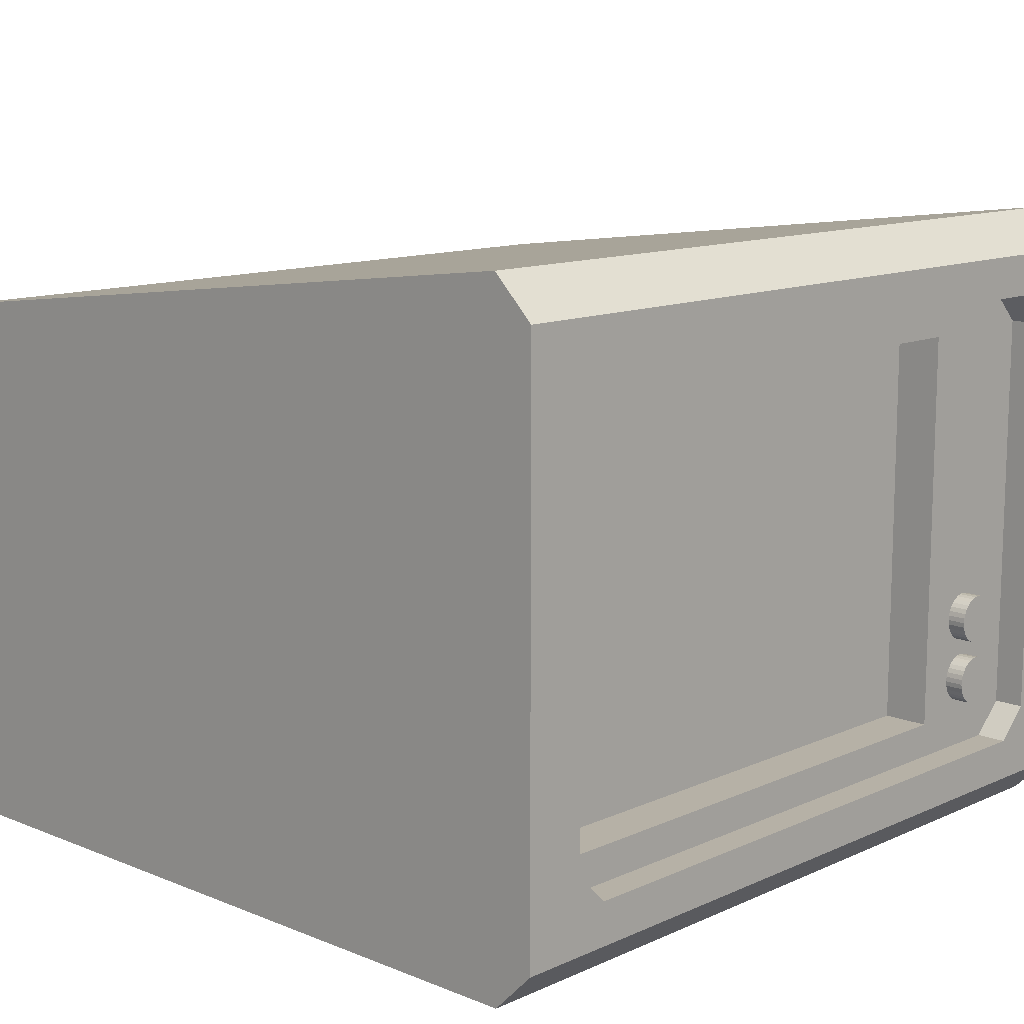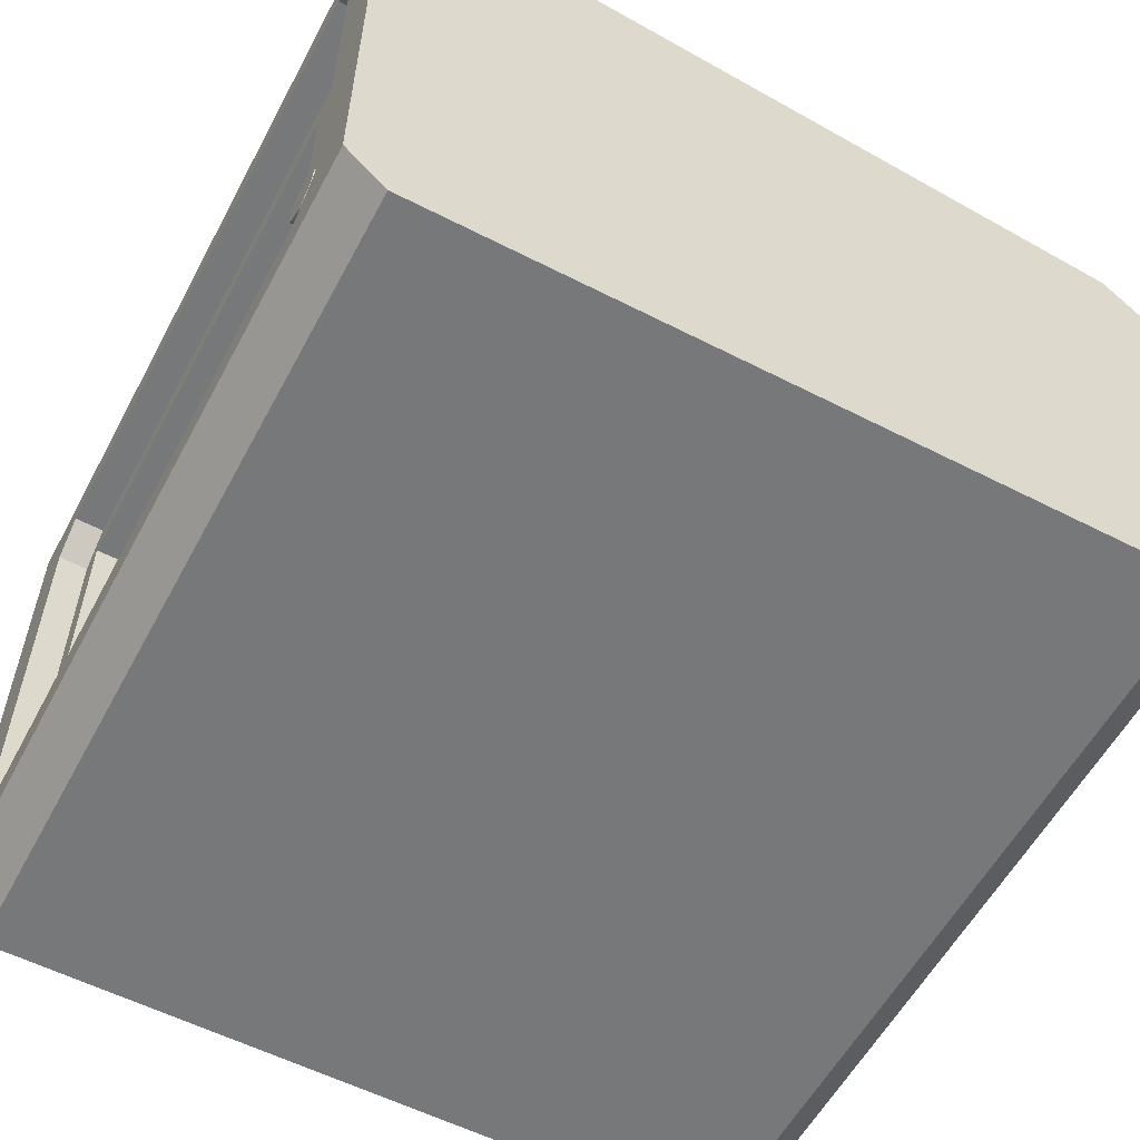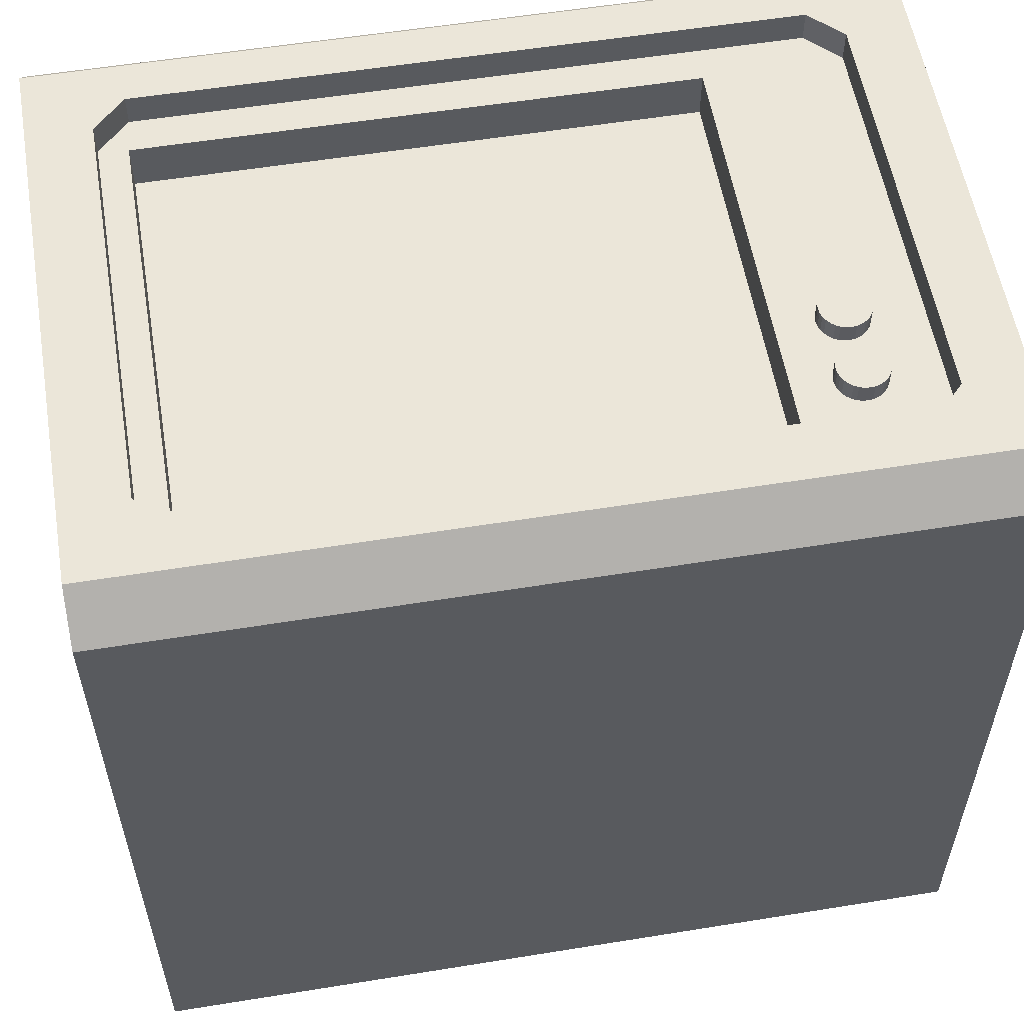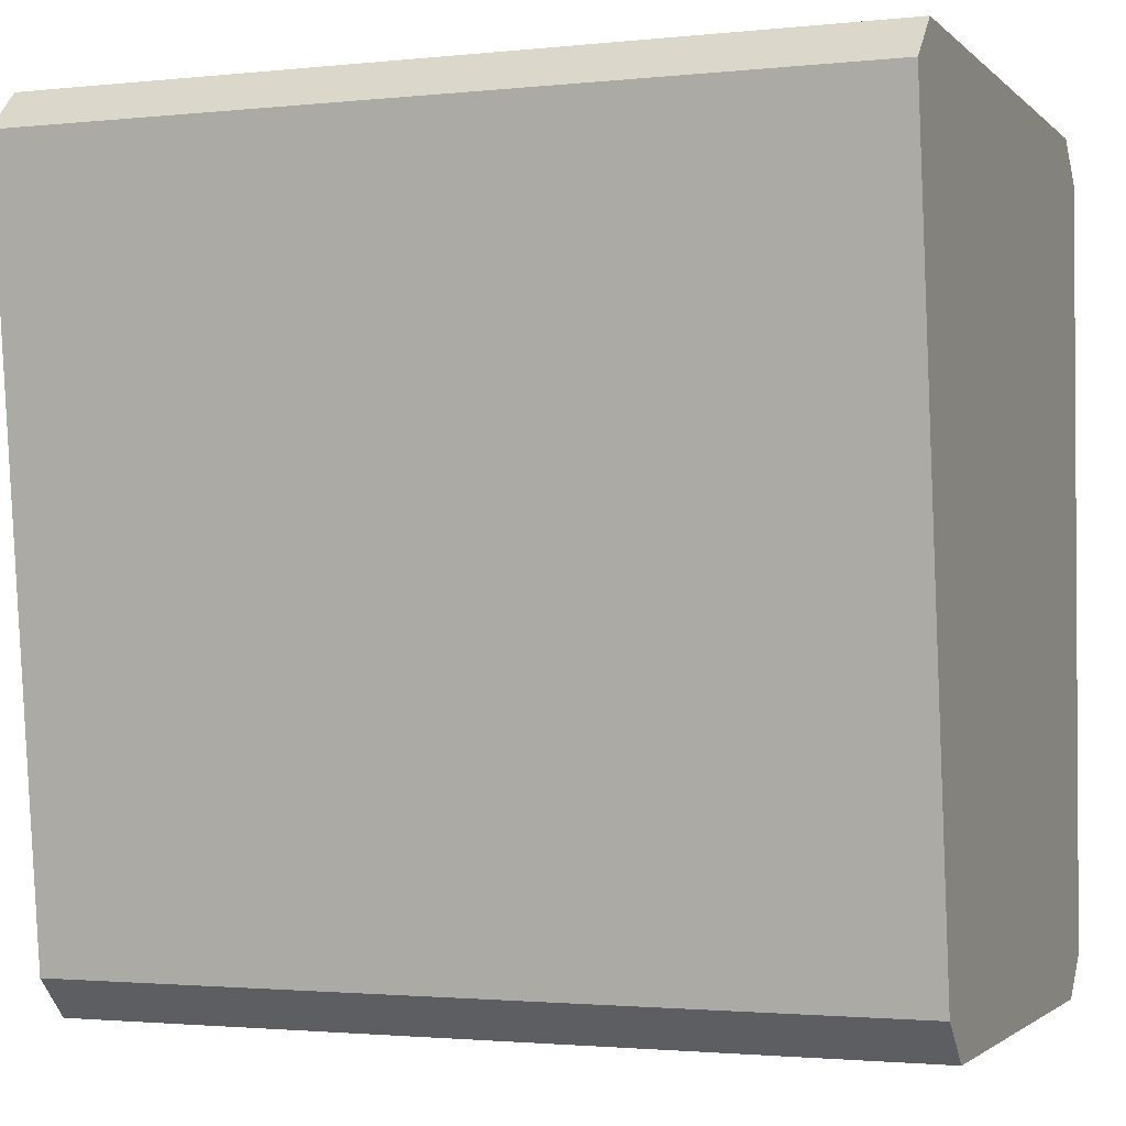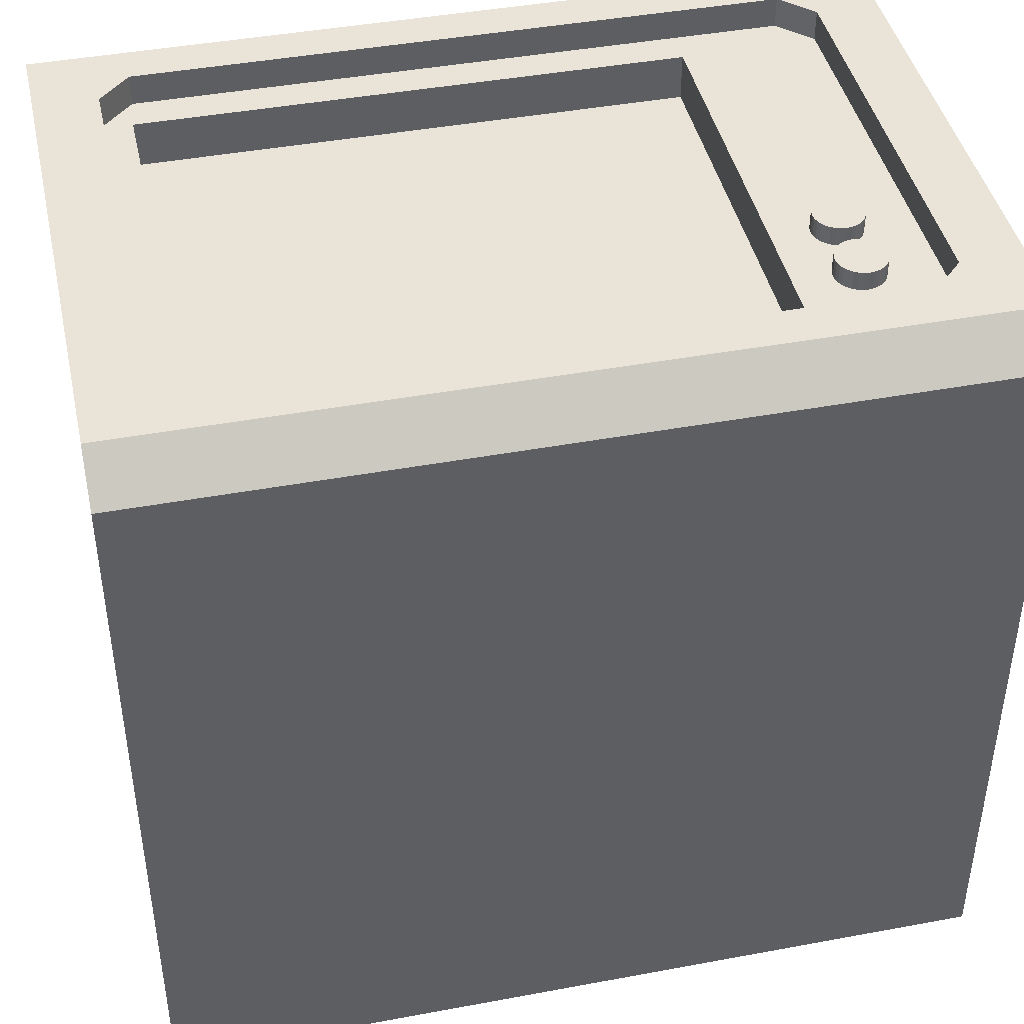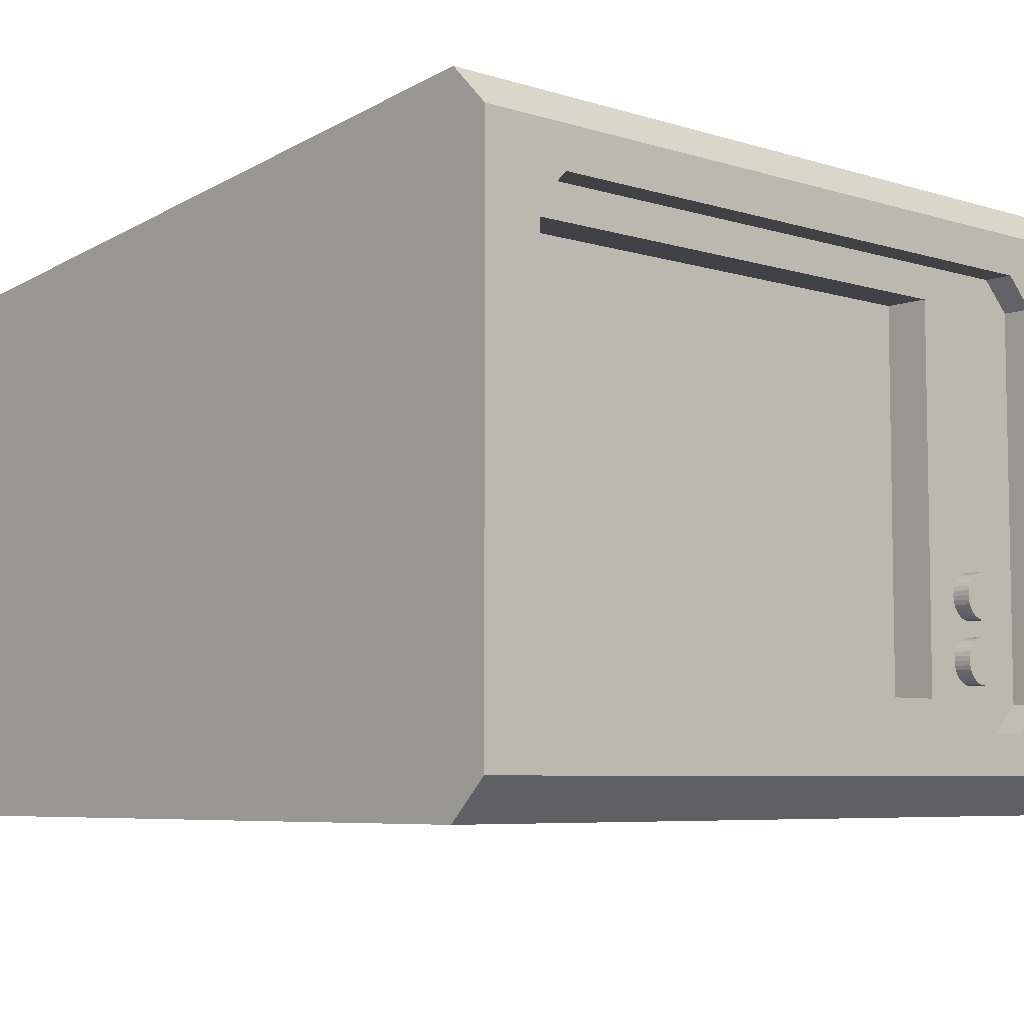
<metadata>
{"format":"obj","ext":"obj","renderer":"f3d","projection":"perspective","resolution":1024,"background":"white","views":[{"elev":12.1,"azim":-46.5,"up":"+Y"},{"elev":-57.3,"azim":62.0,"up":"+Y"},{"elev":56.5,"azim":-9.6,"up":"+Z"},{"elev":-1.9,"azim":-159.0,"up":"+Z"},{"elev":43.2,"azim":-12.4,"up":"+Z"},{"elev":-6.3,"azim":-42.8,"up":"+Y"}]}
</metadata>
<code>
o Cube.035
v -0.2467 0.402 0.2925
v 0.1646 0.402 0.257
v 0.1646 0.402 0.2925
v -0.2467 0.402 0.257
v -0.3159 0.3126 0.2852
v -0.3159 0.3433 0.3159
v -0.3159 0.7688 0.3159
v -0.3159 0.7995 0.2852
v -0.3159 0.3433 -0.3159
v -0.3159 0.3126 -0.2852
v -0.3159 0.7294 -0.2852
v -0.3159 0.6987 -0.3159
v 0.3159 0.3433 0.3159
v 0.3159 0.3126 0.2852
v 0.3159 0.7995 0.2852
v 0.3159 0.7688 0.3159
v 0.3159 0.3126 -0.2852
v 0.3159 0.3433 -0.3159
v 0.3159 0.6987 -0.3159
v 0.3159 0.7294 -0.2852
v 0.1646 0.7101 0.2925
v -0.2467 0.7101 0.257
v -0.2467 0.7101 0.2925
v 0.1646 0.7101 0.257
v 0.2443 0.7367 0.3159
v 0.2683 0.7127 0.3159
v 0.2882 0.7501 0.3159
v -0.2683 0.7127 0.3159
v -0.2443 0.7367 0.3159
v -0.2882 0.7501 0.3159
v -0.2443 0.3754 0.3159
v -0.2683 0.3994 0.3159
v -0.2882 0.362 0.3159
v 0.2683 0.3994 0.3159
v 0.2443 0.3754 0.3159
v 0.2882 0.362 0.3159
v 0.2683 0.7127 0.2925
v 0.2443 0.7367 0.2925
v -0.2443 0.7367 0.2925
v -0.2683 0.7127 0.2925
v -0.2683 0.3994 0.2925
v -0.2443 0.3754 0.2925
v 0.2443 0.3754 0.2925
v 0.2683 0.3994 0.2925
v 0.2121 0.4502 0.2891
v 0.2121 0.4502 0.3068
v 0.2157 0.4498 0.2891
v 0.2157 0.4498 0.3068
v 0.2193 0.4488 0.2891
v 0.2193 0.4488 0.3068
v 0.2225 0.447 0.2891
v 0.2225 0.447 0.3068
v 0.2253 0.4447 0.2891
v 0.2253 0.4447 0.3068
v 0.2277 0.4419 0.2891
v 0.2277 0.4419 0.3068
v 0.2294 0.4386 0.2891
v 0.2294 0.4386 0.3068
v 0.2305 0.4351 0.2891
v 0.2305 0.4351 0.3068
v 0.2308 0.4315 0.2891
v 0.2308 0.4315 0.3068
v 0.2305 0.4278 0.2891
v 0.2305 0.4278 0.3068
v 0.2294 0.4243 0.2891
v 0.2294 0.4243 0.3068
v 0.2277 0.421 0.2891
v 0.2277 0.421 0.3068
v 0.2253 0.4182 0.2891
v 0.2253 0.4182 0.3068
v 0.2225 0.4159 0.2891
v 0.2225 0.4159 0.3068
v 0.2193 0.4141 0.2891
v 0.2193 0.4141 0.3068
v 0.2157 0.4131 0.2891
v 0.2157 0.4131 0.3068
v 0.2121 0.4127 0.2891
v 0.2121 0.4127 0.3068
v 0.2084 0.4131 0.2891
v 0.2084 0.4131 0.3068
v 0.2049 0.4141 0.2891
v 0.2049 0.4141 0.3068
v 0.2017 0.4159 0.2891
v 0.2017 0.4159 0.3068
v 0.1988 0.4182 0.2891
v 0.1988 0.4182 0.3068
v 0.1965 0.421 0.2891
v 0.1965 0.421 0.3068
v 0.1948 0.4243 0.2891
v 0.1948 0.4243 0.3068
v 0.1937 0.4278 0.2891
v 0.1937 0.4278 0.3068
v 0.1933 0.4315 0.2891
v 0.1933 0.4315 0.3068
v 0.1937 0.4351 0.2891
v 0.1937 0.4351 0.3068
v 0.1948 0.4386 0.2891
v 0.1948 0.4386 0.3068
v 0.1965 0.4419 0.2891
v 0.1965 0.4419 0.3068
v 0.1988 0.4447 0.2891
v 0.1988 0.4447 0.3068
v 0.2017 0.447 0.2891
v 0.2017 0.447 0.3068
v 0.2049 0.4488 0.2891
v 0.2049 0.4488 0.3068
v 0.2084 0.4498 0.2891
v 0.2084 0.4498 0.3068
v 0.2121 0.5005 0.2891
v 0.2121 0.5005 0.3068
v 0.2157 0.5001 0.2891
v 0.2157 0.5001 0.3068
v 0.2193 0.4991 0.2891
v 0.2193 0.4991 0.3068
v 0.2225 0.4973 0.2891
v 0.2225 0.4973 0.3068
v 0.2253 0.495 0.2891
v 0.2253 0.495 0.3068
v 0.2277 0.4922 0.2891
v 0.2277 0.4922 0.3068
v 0.2294 0.4889 0.2891
v 0.2294 0.4889 0.3068
v 0.2305 0.4854 0.2891
v 0.2305 0.4854 0.3068
v 0.2308 0.4817 0.2891
v 0.2308 0.4817 0.3068
v 0.2305 0.4781 0.2891
v 0.2305 0.4781 0.3068
v 0.2294 0.4746 0.2891
v 0.2294 0.4746 0.3068
v 0.2277 0.4713 0.2891
v 0.2277 0.4713 0.3068
v 0.2253 0.4685 0.2891
v 0.2253 0.4685 0.3068
v 0.2225 0.4662 0.2891
v 0.2225 0.4662 0.3068
v 0.2193 0.4644 0.2891
v 0.2193 0.4644 0.3068
v 0.2157 0.4634 0.2891
v 0.2157 0.4634 0.3068
v 0.2121 0.463 0.2891
v 0.2121 0.463 0.3068
v 0.2084 0.4634 0.2891
v 0.2084 0.4634 0.3068
v 0.2049 0.4644 0.2891
v 0.2049 0.4644 0.3068
v 0.2017 0.4662 0.2891
v 0.2017 0.4662 0.3068
v 0.1988 0.4685 0.2891
v 0.1988 0.4685 0.3068
v 0.1965 0.4713 0.2891
v 0.1965 0.4713 0.3068
v 0.1948 0.4746 0.2891
v 0.1948 0.4746 0.3068
v 0.1937 0.4781 0.2891
v 0.1937 0.4781 0.3068
v 0.1933 0.4817 0.2891
v 0.1933 0.4817 0.3068
v 0.1937 0.4854 0.2891
v 0.1937 0.4854 0.3068
v 0.1948 0.4889 0.2891
v 0.1948 0.4889 0.3068
v 0.1965 0.4922 0.2891
v 0.1965 0.4922 0.3068
v 0.1988 0.495 0.2891
v 0.1988 0.495 0.3068
v 0.2017 0.4973 0.2891
v 0.2017 0.4973 0.3068
v 0.2049 0.4991 0.2891
v 0.2049 0.4991 0.3068
v 0.2084 0.5001 0.2891
v 0.2084 0.5001 0.3068
f 28 32 41 40
f 17 18 19 20 15 16 13 14
f 34 26 37 44
f 20 11 8 15
f 5 6 7 8 11 12 9 10
f 9 12 19 18
f 17 10 9 18
f 11 20 19 12
f 5 14 13 6
f 15 8 7 16
f 10 17 14 5
f 25 29 39 38
f 13 16 27 26 34 36
f 31 35 43 42
f 23 1 4 22
f 41 42 1
f 6 13 36 35 31 33
f 7 6 33 32 28 30
f 25 26 27
f 28 29 30
f 31 32 33
f 34 35 36
f 28 40 39 29
f 37 26 25 38
f 34 44 43 35
f 41 32 31 42
f 16 7 30 29 25 27
f 44 37 21 3
f 43 44 3
f 37 38 21
f 42 43 3 1
f 39 40 23
f 40 41 1 23
f 38 39 23 21
f 2 24 22 4
f 1 3 2 4
f 21 23 22 24
f 3 21 24 2
f 45 46 48 47
f 47 48 50 49
f 49 50 52 51
f 51 52 54 53
f 53 54 56 55
f 55 56 58 57
f 57 58 60 59
f 59 60 62 61
f 61 62 64 63
f 63 64 66 65
f 65 66 68 67
f 67 68 70 69
f 69 70 72 71
f 71 72 74 73
f 73 74 76 75
f 75 76 78 77
f 77 78 80 79
f 79 80 82 81
f 81 82 84 83
f 83 84 86 85
f 85 86 88 87
f 87 88 90 89
f 89 90 92 91
f 91 92 94 93
f 93 94 96 95
f 95 96 98 97
f 97 98 100 99
f 99 100 102 101
f 101 102 104 103
f 103 104 106 105
f 48 46 108 106 104 102 100 98 96 94 92 90 88 86 84 82 80 78 76 74 72 70 68 66 64 62 60 58 56 54 52 50
f 105 106 108 107
f 107 108 46 45
f 45 47 49 51 53 55 57 59 61 63 65 67 69 71 73 75 77 79 81 83 85 87 89 91 93 95 97 99 101 103 105 107
f 109 110 112 111
f 111 112 114 113
f 113 114 116 115
f 115 116 118 117
f 117 118 120 119
f 119 120 122 121
f 121 122 124 123
f 123 124 126 125
f 125 126 128 127
f 127 128 130 129
f 129 130 132 131
f 131 132 134 133
f 133 134 136 135
f 135 136 138 137
f 137 138 140 139
f 139 140 142 141
f 141 142 144 143
f 143 144 146 145
f 145 146 148 147
f 147 148 150 149
f 149 150 152 151
f 151 152 154 153
f 153 154 156 155
f 155 156 158 157
f 157 158 160 159
f 159 160 162 161
f 161 162 164 163
f 163 164 166 165
f 165 166 168 167
f 167 168 170 169
f 112 110 172 170 168 166 164 162 160 158 156 154 152 150 148 146 144 142 140 138 136 134 132 130 128 126 124 122 120 118 116 114
f 169 170 172 171
f 171 172 110 109
f 109 111 113 115 117 119 121 123 125 127 129 131 133 135 137 139 141 143 145 147 149 151 153 155 157 159 161 163 165 167 169 171

</code>
